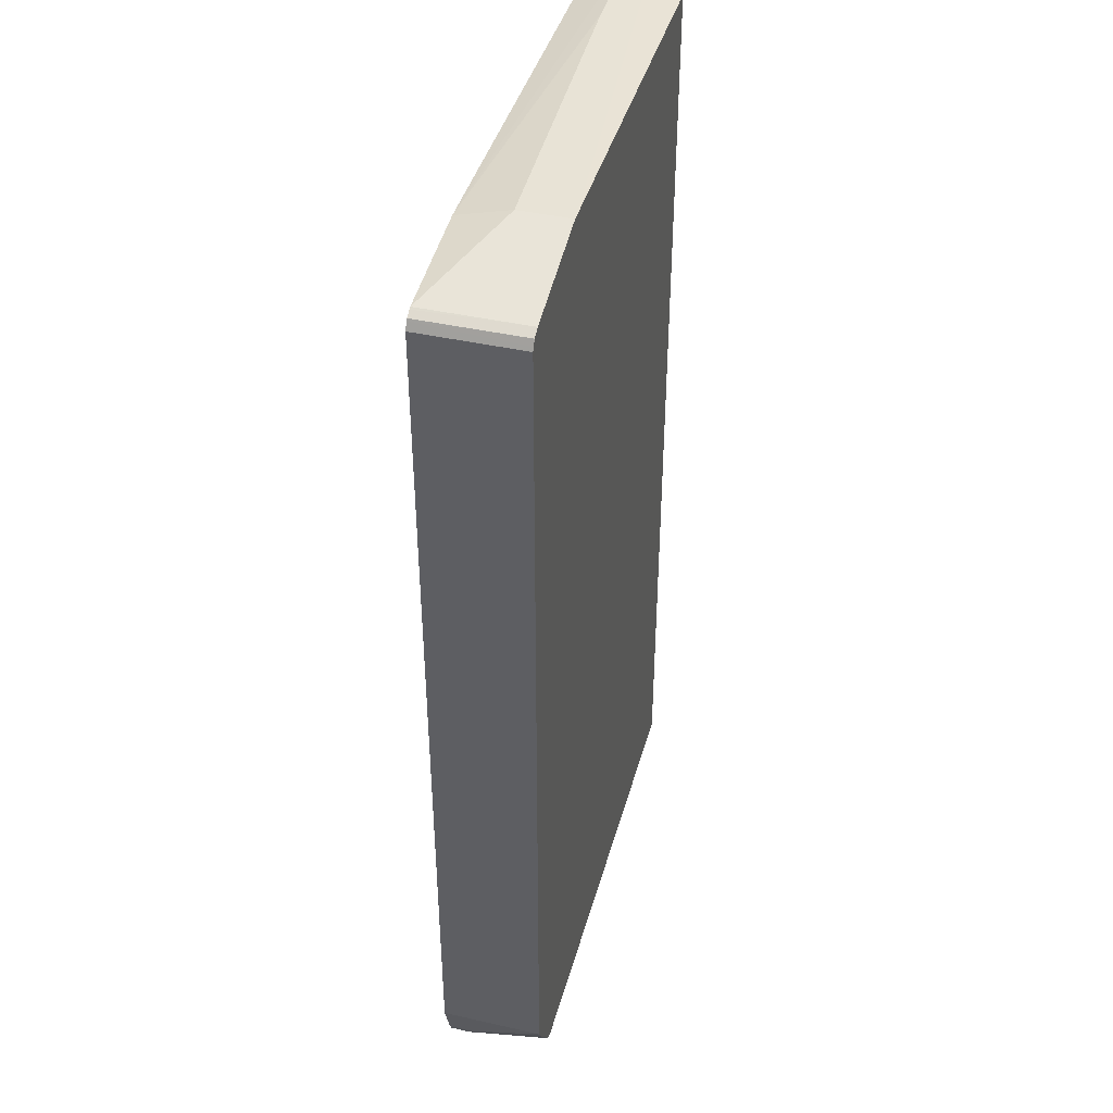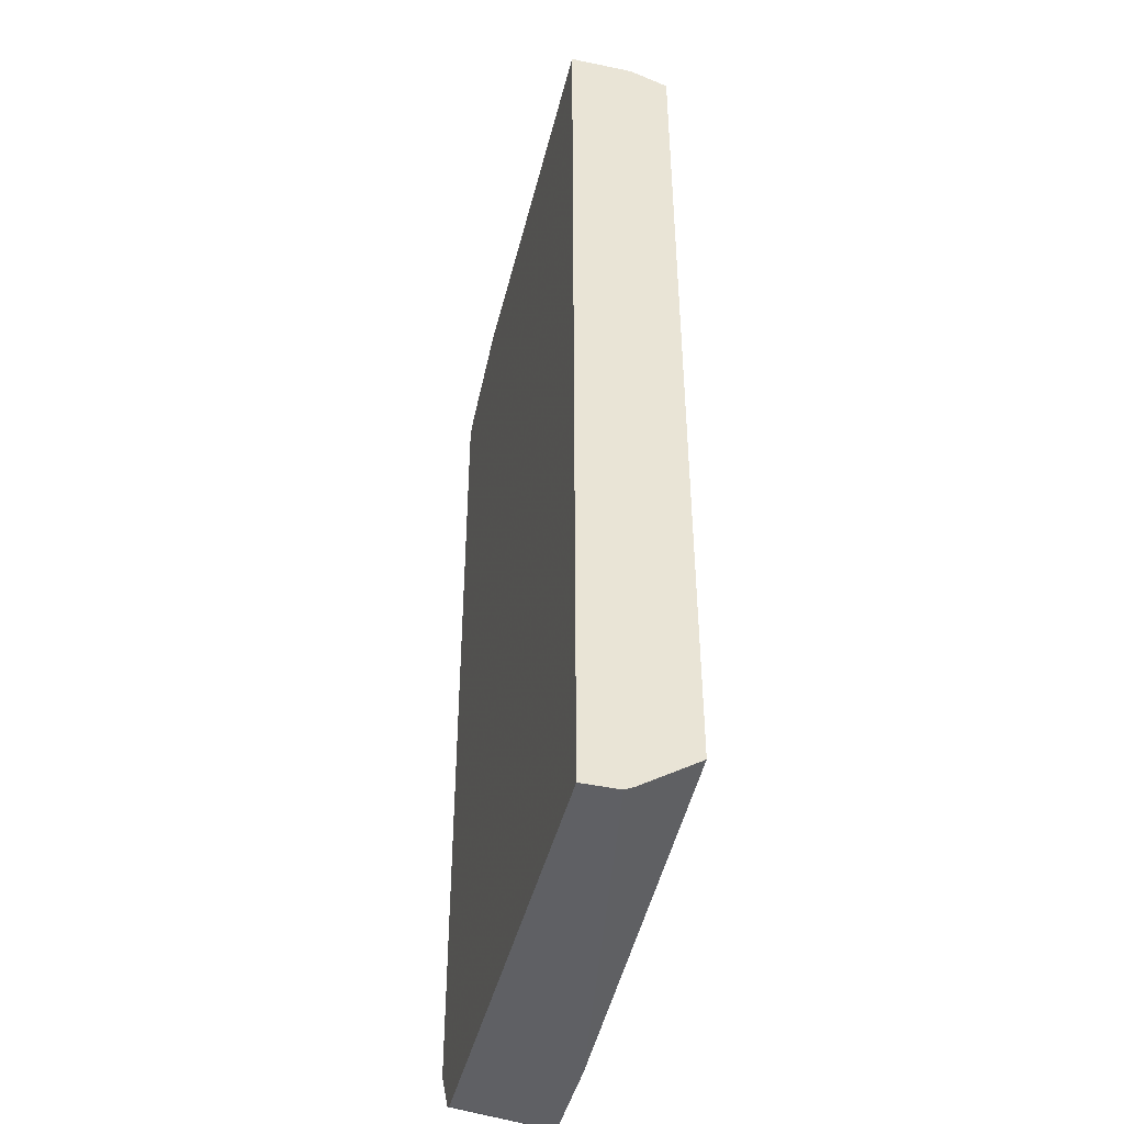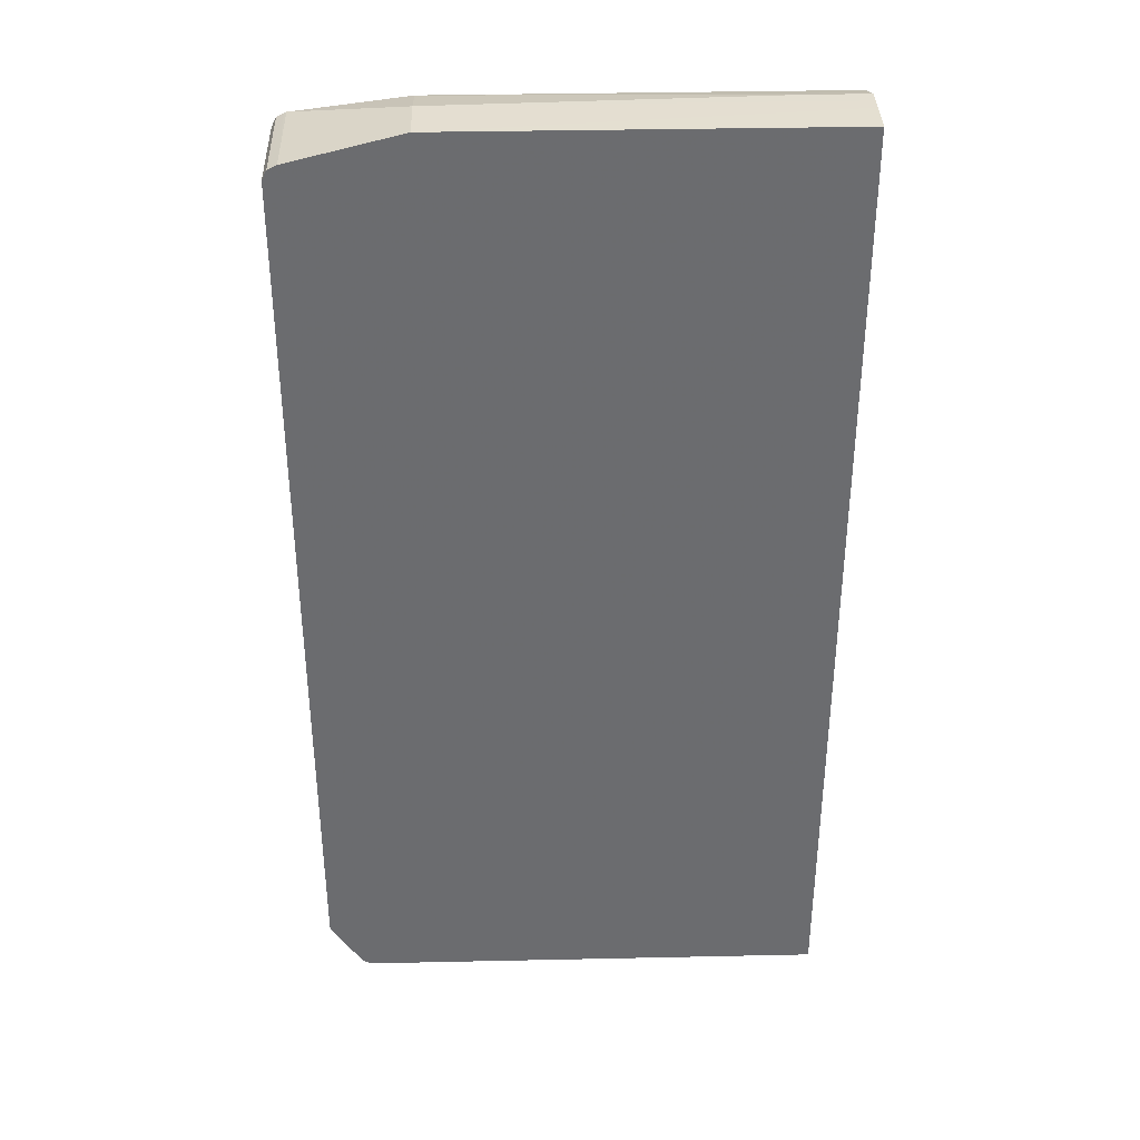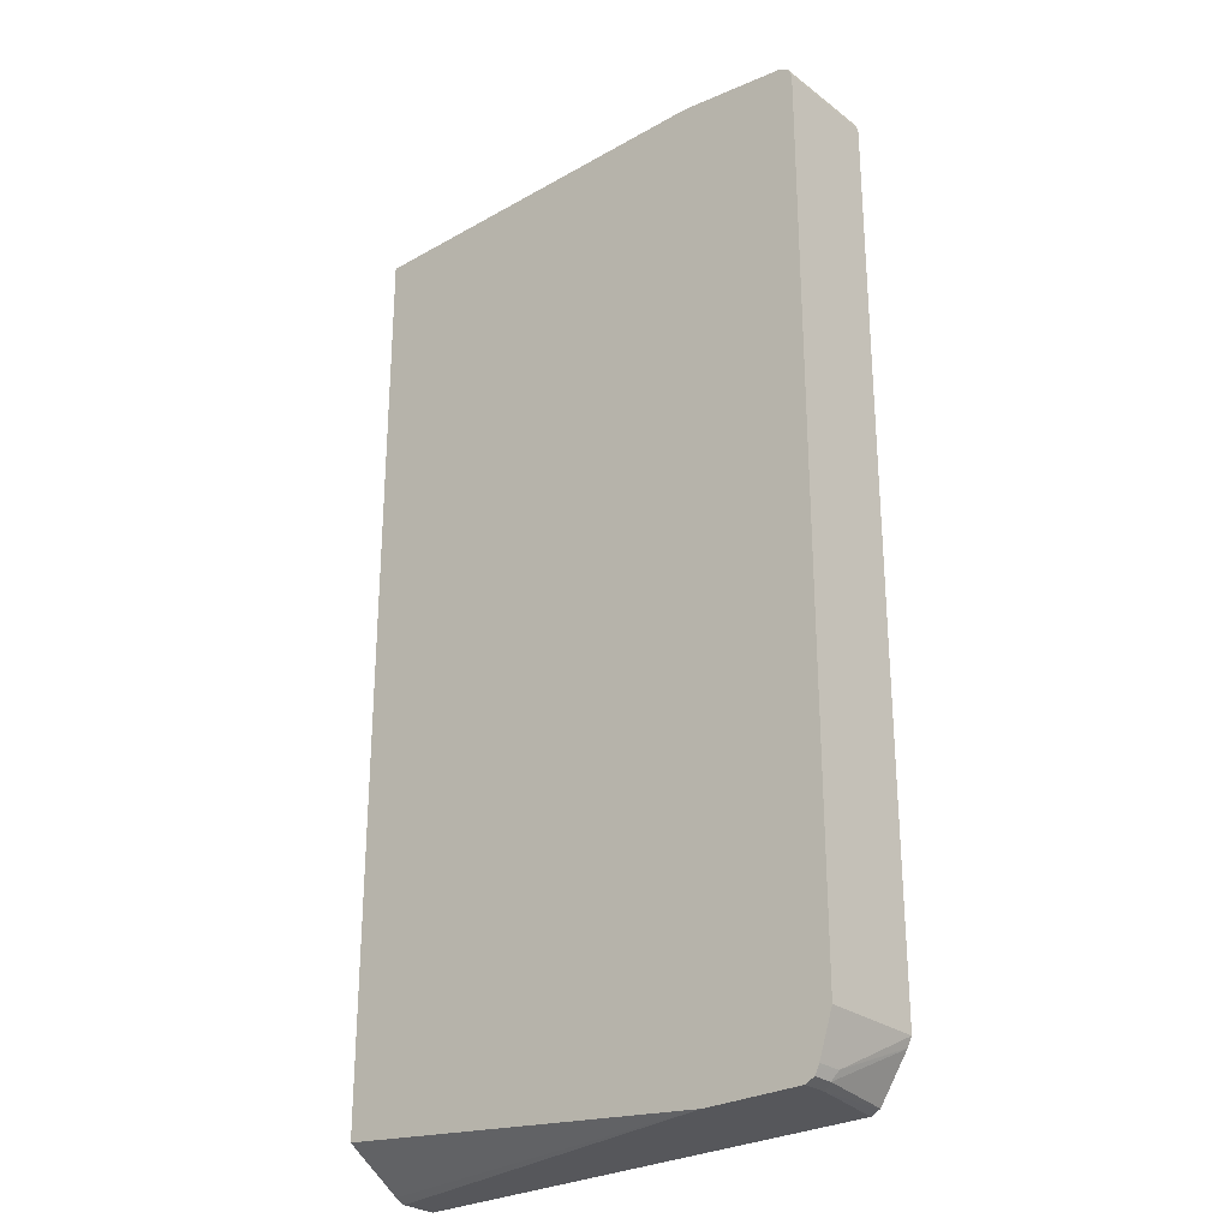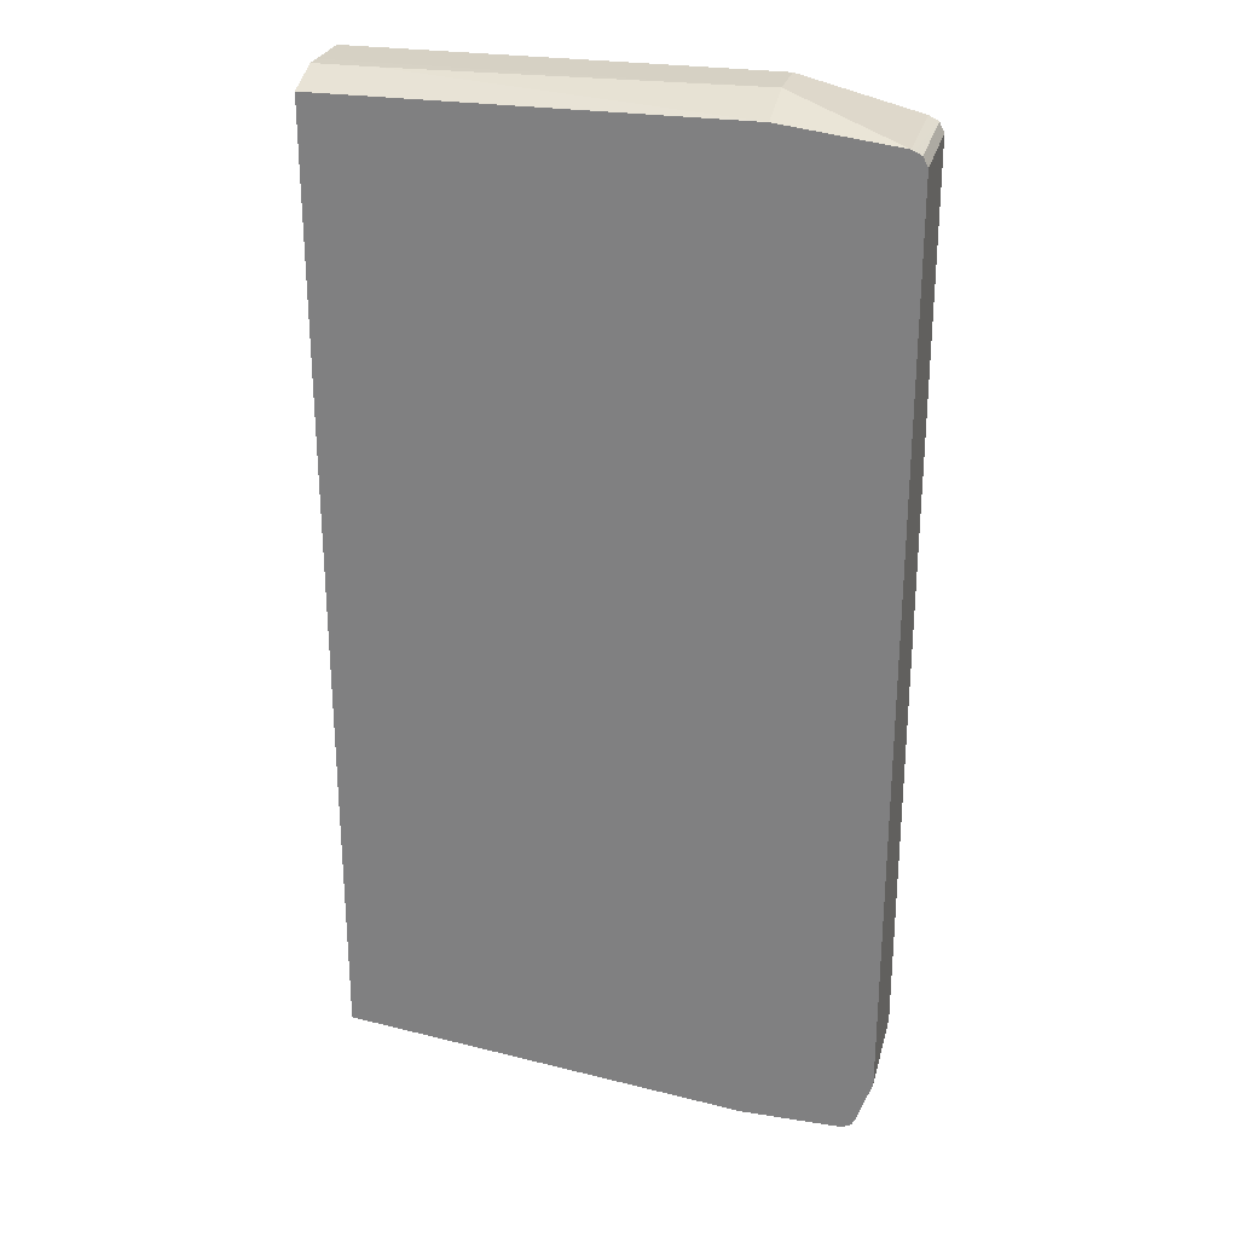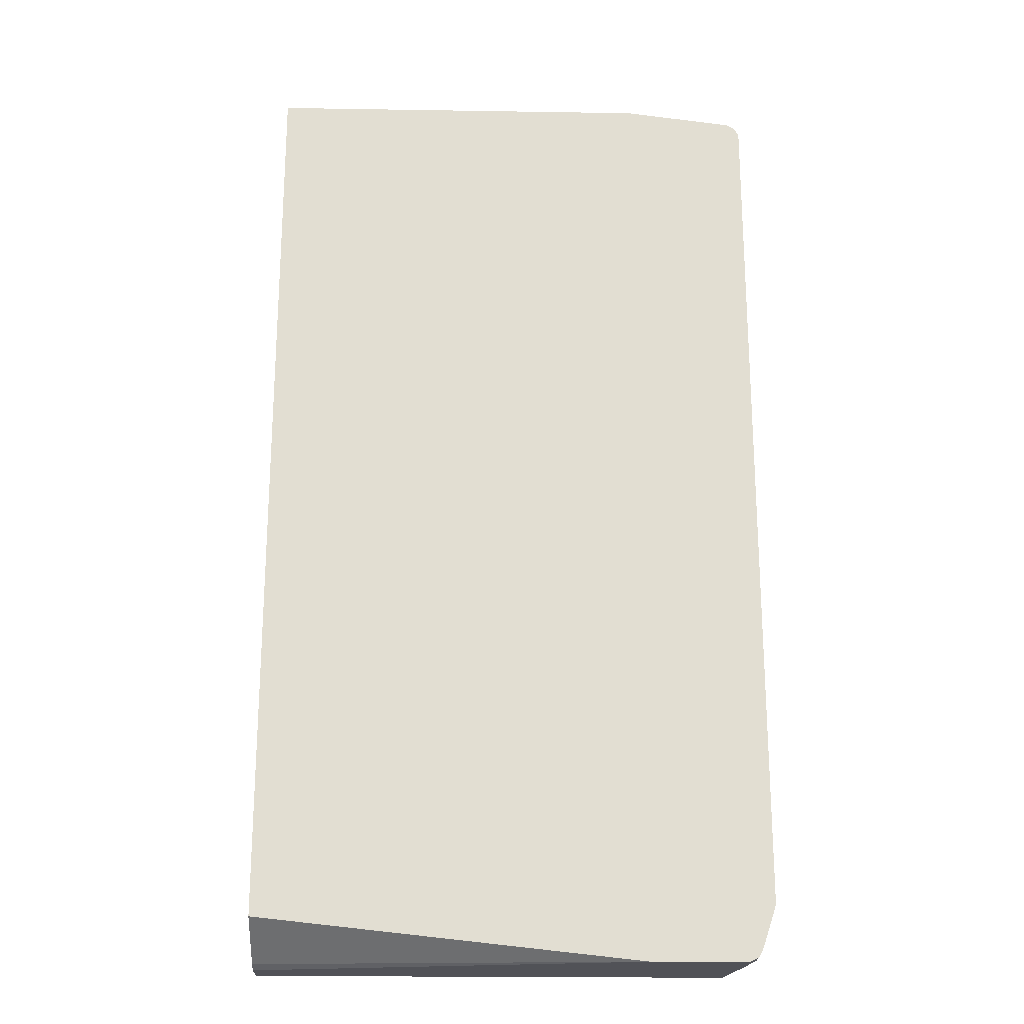
<metadata>
{"format":"obj","ext":"obj","renderer":"f3d","projection":"perspective","resolution":1024,"background":"white","views":[{"elev":41.9,"azim":105.2,"up":"+Z"},{"elev":-44.5,"azim":-103.6,"up":"+Z"},{"elev":36.5,"azim":178.4,"up":"+Z"},{"elev":-27.4,"azim":41.0,"up":"+Z"},{"elev":27.0,"azim":13.8,"up":"+Z"},{"elev":-21.6,"azim":-1.6,"up":"+Z"}]}
</metadata>
<code>
v -0.1083 -0.07229 0.7219
v -0.1083 -0.05425 0.7219
v -0.1083 -0.09028 0.7217
v -0.03605 -0.09022 0.7217
v 0.397 -0.07218 0.7217
v -0.1082 -0.006972 0.7217
v -0.1083 -0.007024 0.7217
v 0.397 -0.006972 0.7217
v -0.1083 -0.1027 0.7174
v 0.397 -0.1401 0.7037
v 0.5413 -0.1401 0.6856
v -0.1083 -0.006972 0.7104
v 0.5413 -0.006972 0.6856
v -0.1083 -0.1401 0.7037
v 0.5442 -0.1401 0.6843
v -0.1083 -0.006972 -0.5414
v 0.5533 -0.006972 0.6797
v -0.1083 -0.1401 -0.4872
v 0.5533 -0.1401 0.6797
v 0.5052 -0.006972 -0.5414
v -0.1083 -0.03617 -0.5414
v 0.5548 -0.1401 0.6768
v 0.5571 -0.006972 0.6723
v -0.1083 -0.06617 -0.5353
v 0.397 -0.1401 -0.5414
v 0.5233 -0.1083 -0.5414
v 0.5163 -0.006972 -0.5358
v -0.1082 -0.05414 -0.5414
v -0.1083 -0.05418 -0.5412
v 0.5594 -0.1401 0.6676
v 0.5594 -0.006972 0.6676
v 0.5233 -0.1401 -0.5414
v 0.5173 -0.006972 -0.5353
v 0.5353 -0.1143 -0.5353
v 0.5594 -0.1401 -0.4692
v 0.5594 -0.006972 -0.4692
v 0.5353 -0.1401 -0.5353
v 0.5533 -0.006972 -0.4811
v 0.5392 -0.1401 -0.5275
v 0.5413 -0.1083 -0.5233
v 0.5413 -0.1401 -0.5233
v 0.5539 -0.006972 -0.4802
f 16 26 32
f 17 22 23
f 17 19 22
f 16 28 21
f 16 25 28
f 16 32 25
f 18 24 25
f 16 20 26
f 10 41 35
f 11 15 13
f 10 15 11
f 10 19 15
f 10 22 19
f 10 30 22
f 10 35 30
f 20 27 26
f 13 15 17
f 21 28 29
f 38 42 40
f 22 31 23
f 39 40 41
f 10 39 41
f 36 40 42
f 35 40 36
f 35 41 40
f 34 40 39
f 34 38 40
f 34 39 37
f 33 38 34
f 30 36 31
f 30 35 36
f 26 37 32
f 26 34 37
f 26 33 34
f 26 27 33
f 24 28 25
f 24 29 28
f 22 30 31
f 10 37 39
f 15 19 17
f 10 25 32
f 3 9 4
f 2 8 6
f 2 6 7
f 1 8 2
f 1 5 8
f 1 4 5
f 1 3 4
f 1 9 3
f 1 14 9
f 1 18 14
f 1 29 24
f 1 21 29
f 1 16 21
f 1 12 16
f 1 7 12
f 1 2 7
f 10 32 37
f 4 9 10
f 4 10 5
f 1 24 18
f 5 11 13
f 10 18 25
f 5 10 11
f 10 14 18
f 9 14 10
f 6 12 7
f 6 20 16
f 6 27 20
f 6 33 27
f 6 38 33
f 6 16 12
f 6 42 38
f 6 36 42
f 6 31 36
f 6 23 31
f 6 17 23
f 6 13 17
f 5 13 8
f 6 8 13

</code>
